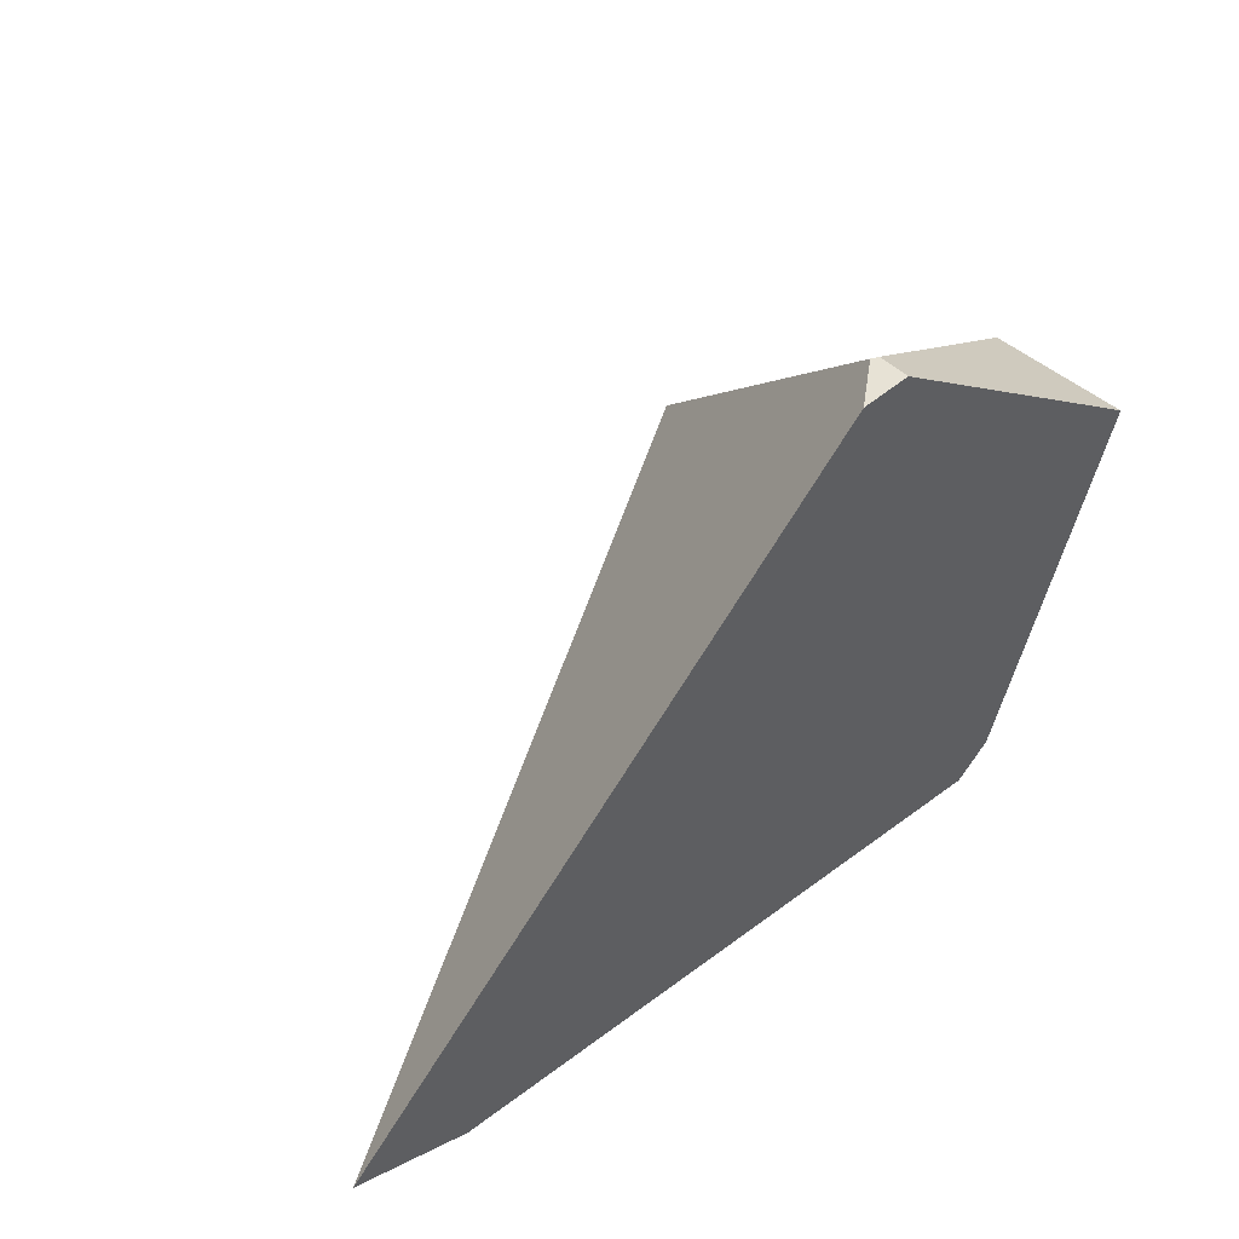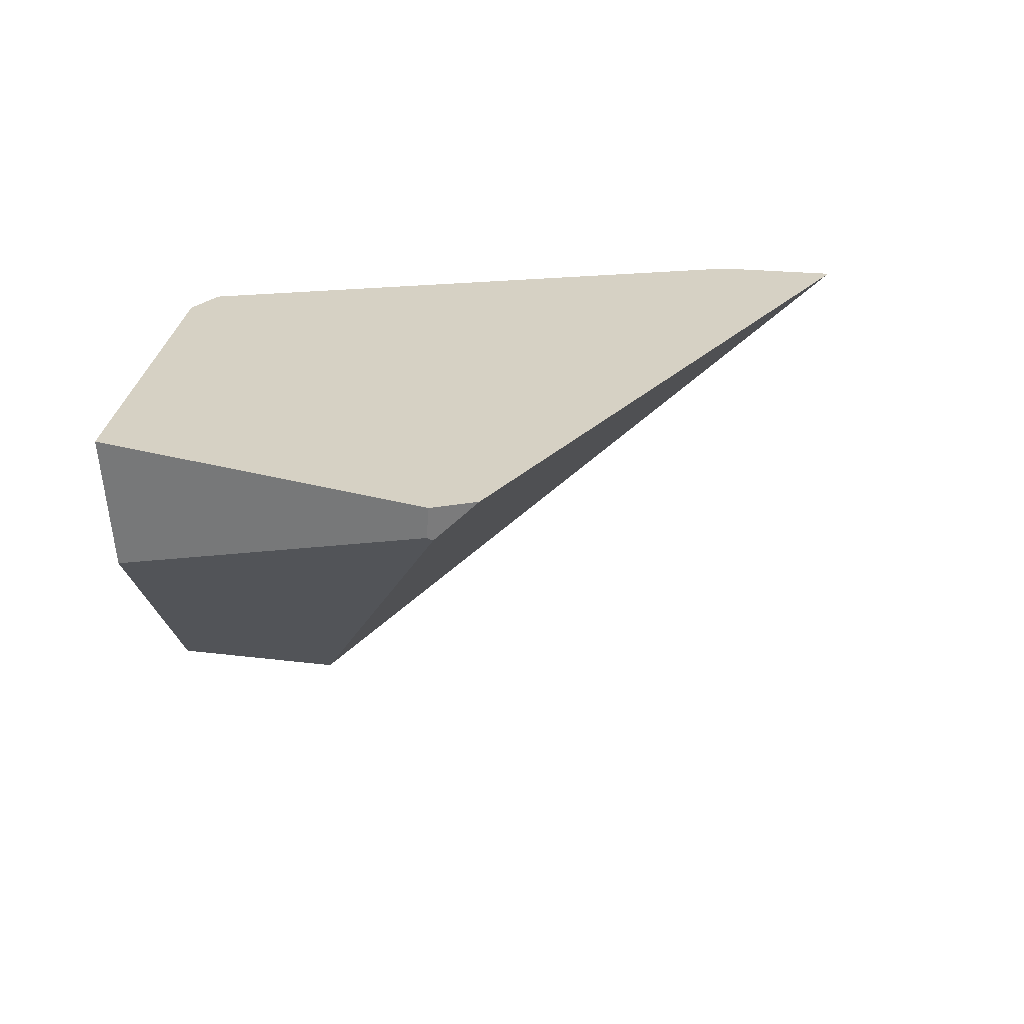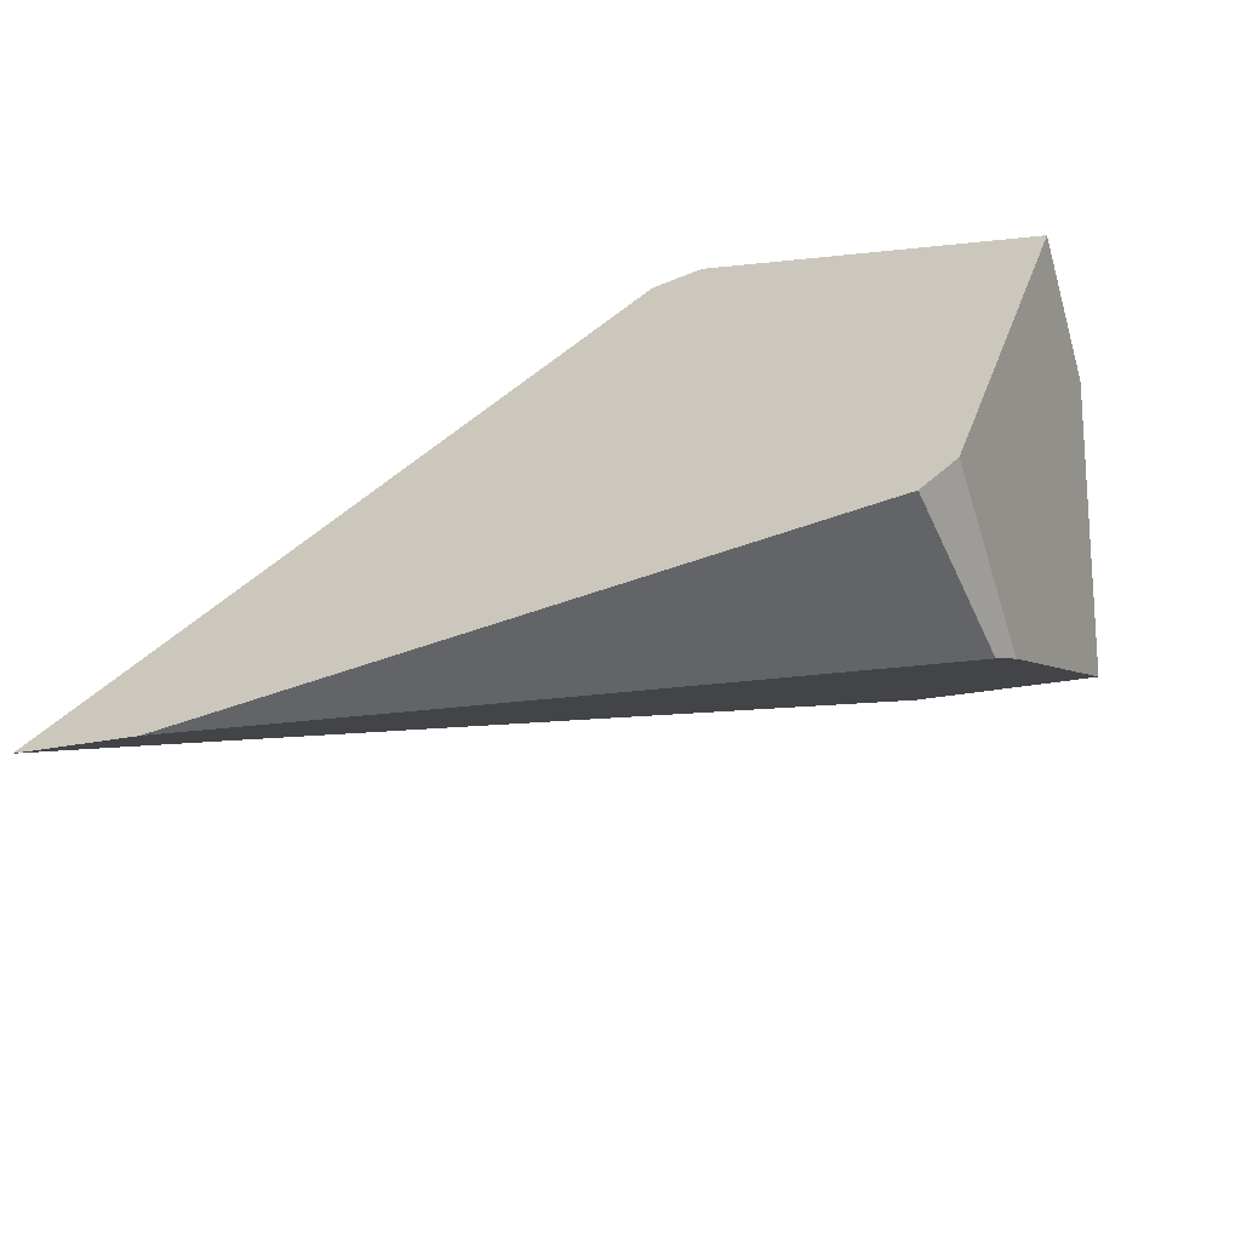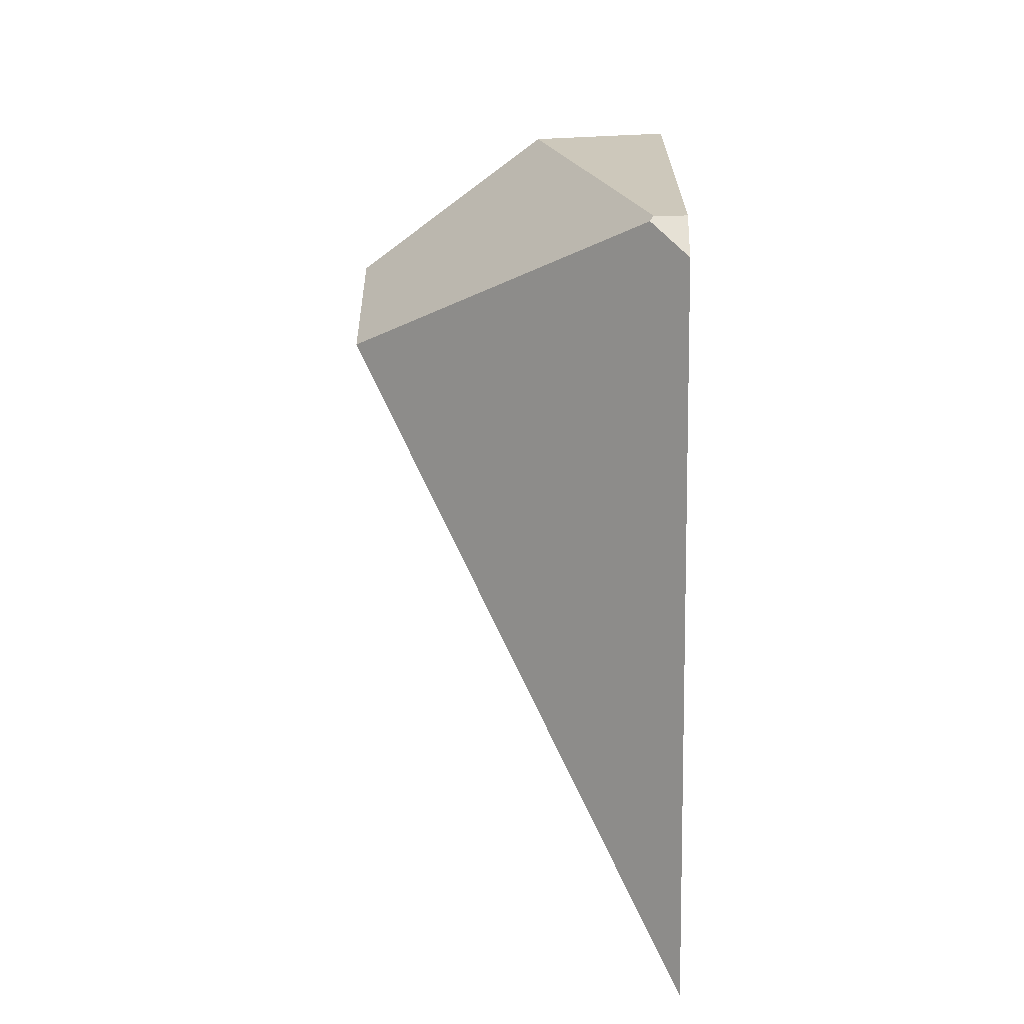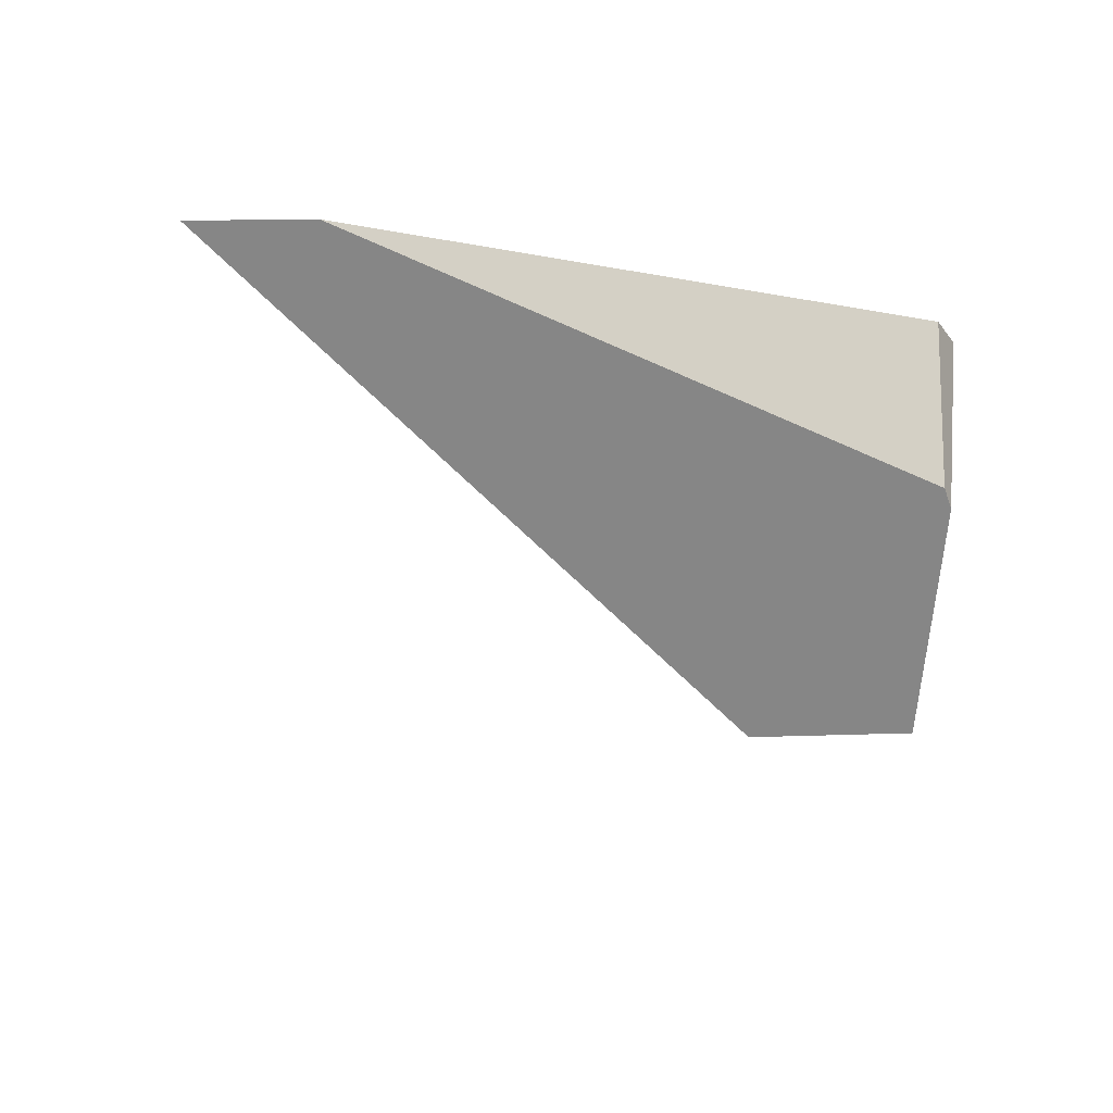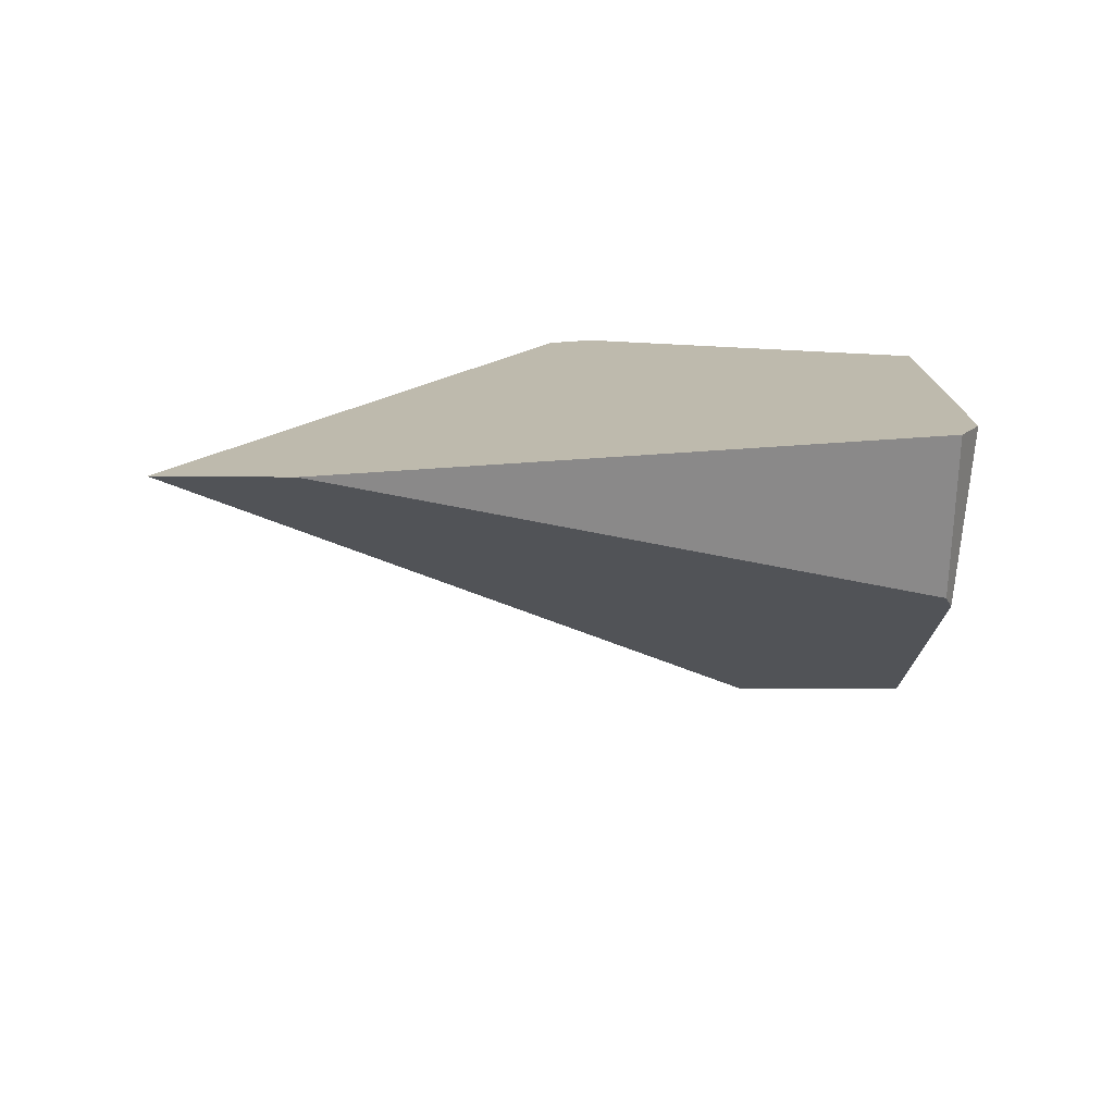
<metadata>
{"format":"obj","ext":"obj","renderer":"f3d","projection":"perspective","resolution":1024,"background":"white","views":[{"elev":46.9,"azim":-42.2,"up":"+Y"},{"elev":26.8,"azim":167.6,"up":"+Z"},{"elev":-62.4,"azim":21.0,"up":"+Y"},{"elev":58.3,"azim":-90.3,"up":"+Y"},{"elev":-25.0,"azim":-20.0,"up":"+Z"},{"elev":15.4,"azim":-19.3,"up":"+Z"}]}
</metadata>
<code>
g wall__sh_63
v 0.204 0.4224 0.2363
v 0.2069 0.4189 0.1908
v -0.368 -0.06548 0.2363
v 0.1355 0.4186 0.2363
v 0.1982 0.418 0.1856
v 0.2974 0.007737 -0.2363
v -0.6222 -0.3099 0.2363
v -0.4564 -0.3735 0.2363
v 0.007707 -0.3998 0.2363
v 0.4058 -0.4224 0.2363
v 0.4201 -0.3785 0.002815
v 0.5152 -0.0804 -0.2331
v 0.6075 0.1233 0.04398
v 0.6222 0.1186 0.2363
v 0.4536 -0.3804 0.2363
v 0.4395 -0.3589 -0.01627
v 0.204 0.4224 0.2363
v 0.204 0.4224 0.2363
v 0.204 0.4224 0.2363
v 0.204 0.4224 0.2363
v 0.204 0.4224 0.2363
v 0.2069 0.4189 0.1908
v 0.2069 0.4189 0.1908
v 0.2069 0.4189 0.1908
v 0.2069 0.4189 0.1908
v -0.368 -0.06548 0.2363
v -0.368 -0.06548 0.2363
v -0.368 -0.06548 0.2363
v -0.368 -0.06548 0.2363
v -0.368 -0.06548 0.2363
v -0.368 -0.06548 0.2363
v 0.1355 0.4186 0.2363
v 0.1355 0.4186 0.2363
v 0.1982 0.418 0.1856
v 0.1982 0.418 0.1856
v 0.1982 0.418 0.1856
v 0.1982 0.418 0.1856
v 0.2974 0.007737 -0.2363
v 0.2974 0.007737 -0.2363
v 0.2974 0.007737 -0.2363
v 0.2974 0.007737 -0.2363
v 0.2974 0.007737 -0.2363
v 0.2974 0.007737 -0.2363
v 0.2974 0.007737 -0.2363
v 0.2974 0.007737 -0.2363
v -0.6222 -0.3099 0.2363
v -0.6222 -0.3099 0.2363
v -0.4564 -0.3735 0.2363
v -0.4564 -0.3735 0.2363
v -0.4564 -0.3735 0.2363
v -0.4564 -0.3735 0.2363
v 0.007707 -0.3998 0.2363
v 0.007707 -0.3998 0.2363
v 0.007707 -0.3998 0.2363
v 0.007707 -0.3998 0.2363
v 0.007707 -0.3998 0.2363
v 0.007707 -0.3998 0.2363
v 0.4058 -0.4224 0.2363
v 0.4058 -0.4224 0.2363
v 0.4058 -0.4224 0.2363
v 0.4201 -0.3785 0.002815
v 0.4201 -0.3785 0.002815
v 0.4201 -0.3785 0.002815
v 0.4201 -0.3785 0.002815
v 0.5152 -0.0804 -0.2331
v 0.5152 -0.0804 -0.2331
v 0.5152 -0.0804 -0.2331
v 0.6075 0.1233 0.04398
v 0.6075 0.1233 0.04398
v 0.6075 0.1233 0.04398
v 0.6222 0.1186 0.2363
v 0.6222 0.1186 0.2363
v 0.6222 0.1186 0.2363
v 0.6222 0.1186 0.2363
v 0.6222 0.1186 0.2363
v 0.6222 0.1186 0.2363
v 0.4536 -0.3804 0.2363
v 0.4536 -0.3804 0.2363
v 0.4536 -0.3804 0.2363
v 0.4395 -0.3589 -0.01627
v 0.4395 -0.3589 -0.01627
v 0.4395 -0.3589 -0.01627
v 0.4395 -0.3589 -0.01627
v 0.4395 -0.3589 -0.01627
g wall__sh_63_0
f 3 1 4
f 19 29 9
f 48 52 30
f 31 47 49
f 71 21 55
f 56 58 15
f 73 57 77
f 5 32 17
f 18 2 34
f 26 33 35
f 6 36 22
f 38 7 27
f 28 37 39
f 8 46 40
f 11 50 41
f 53 51 61
f 62 10 54
f 23 20 14
f 16 42 12
f 63 43 80
f 59 64 81
f 44 24 13
f 68 65 45
f 69 25 72
f 78 60 82
f 74 79 83
f 75 84 66
f 67 70 76

</code>
